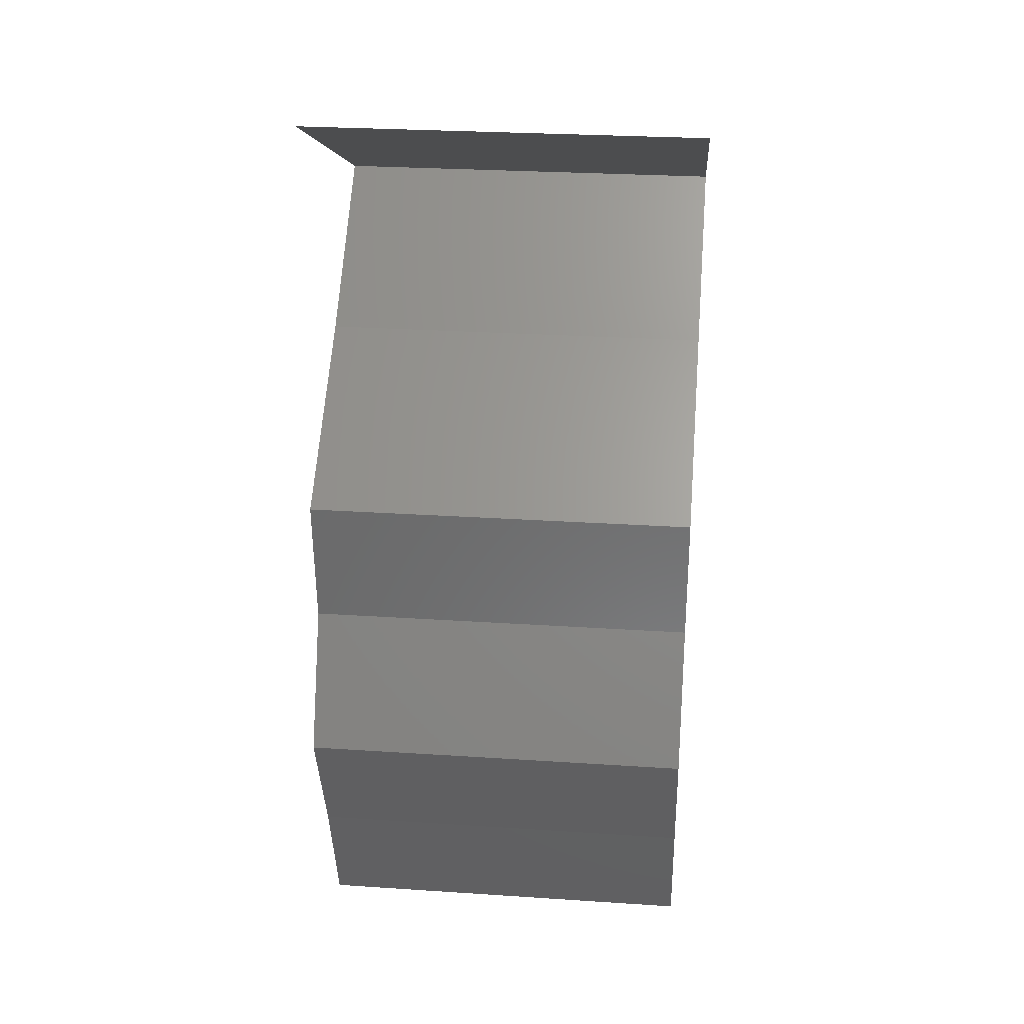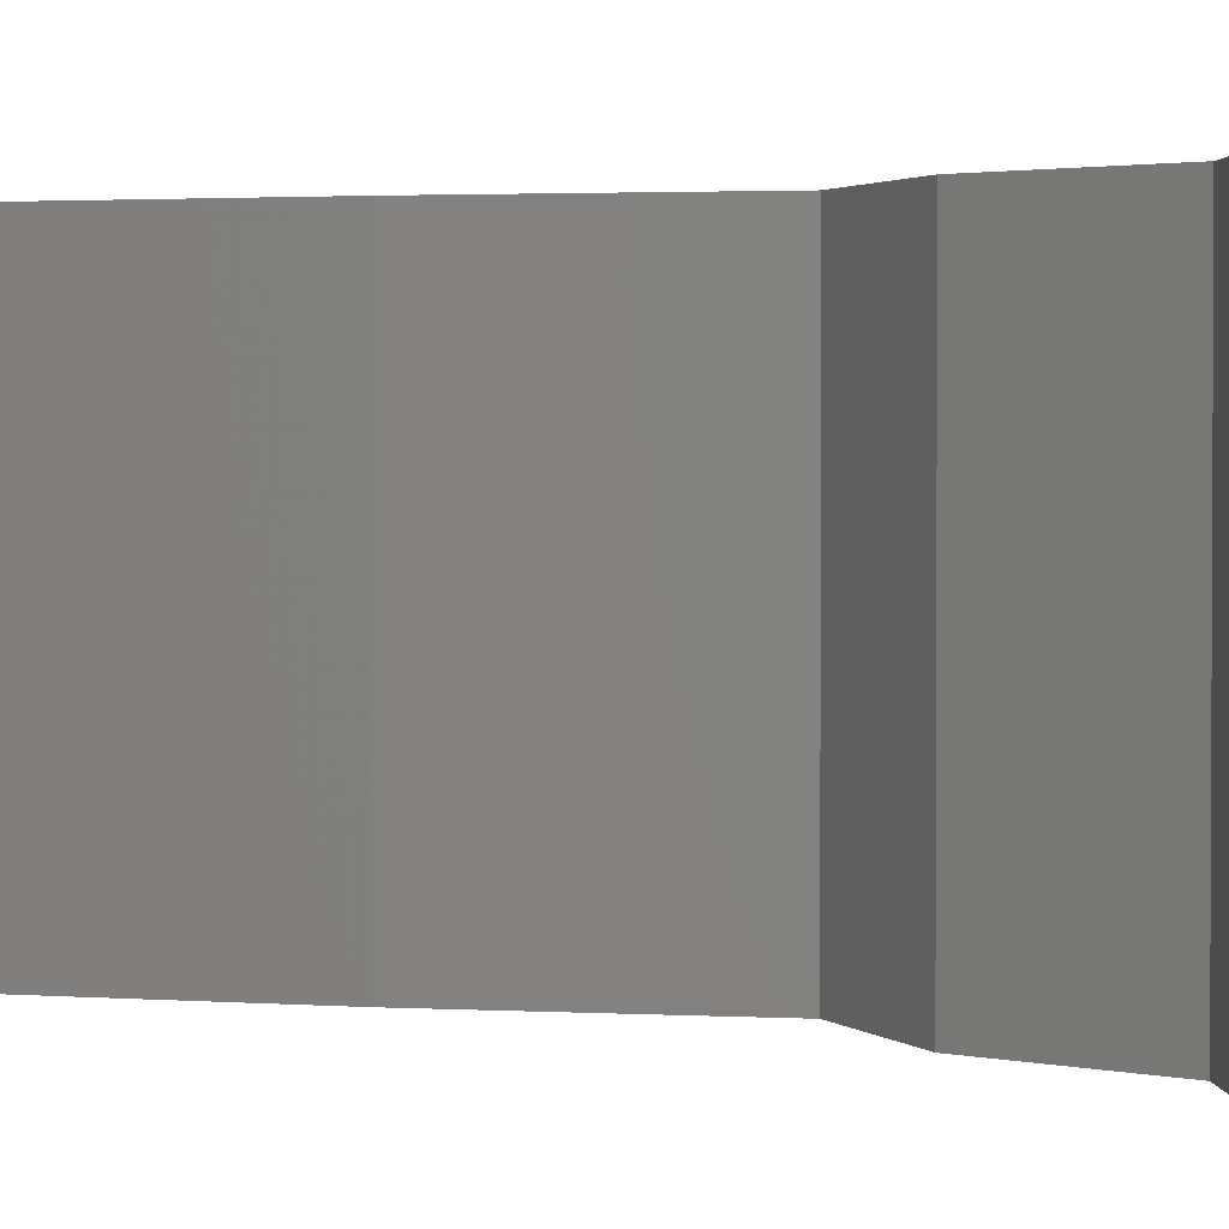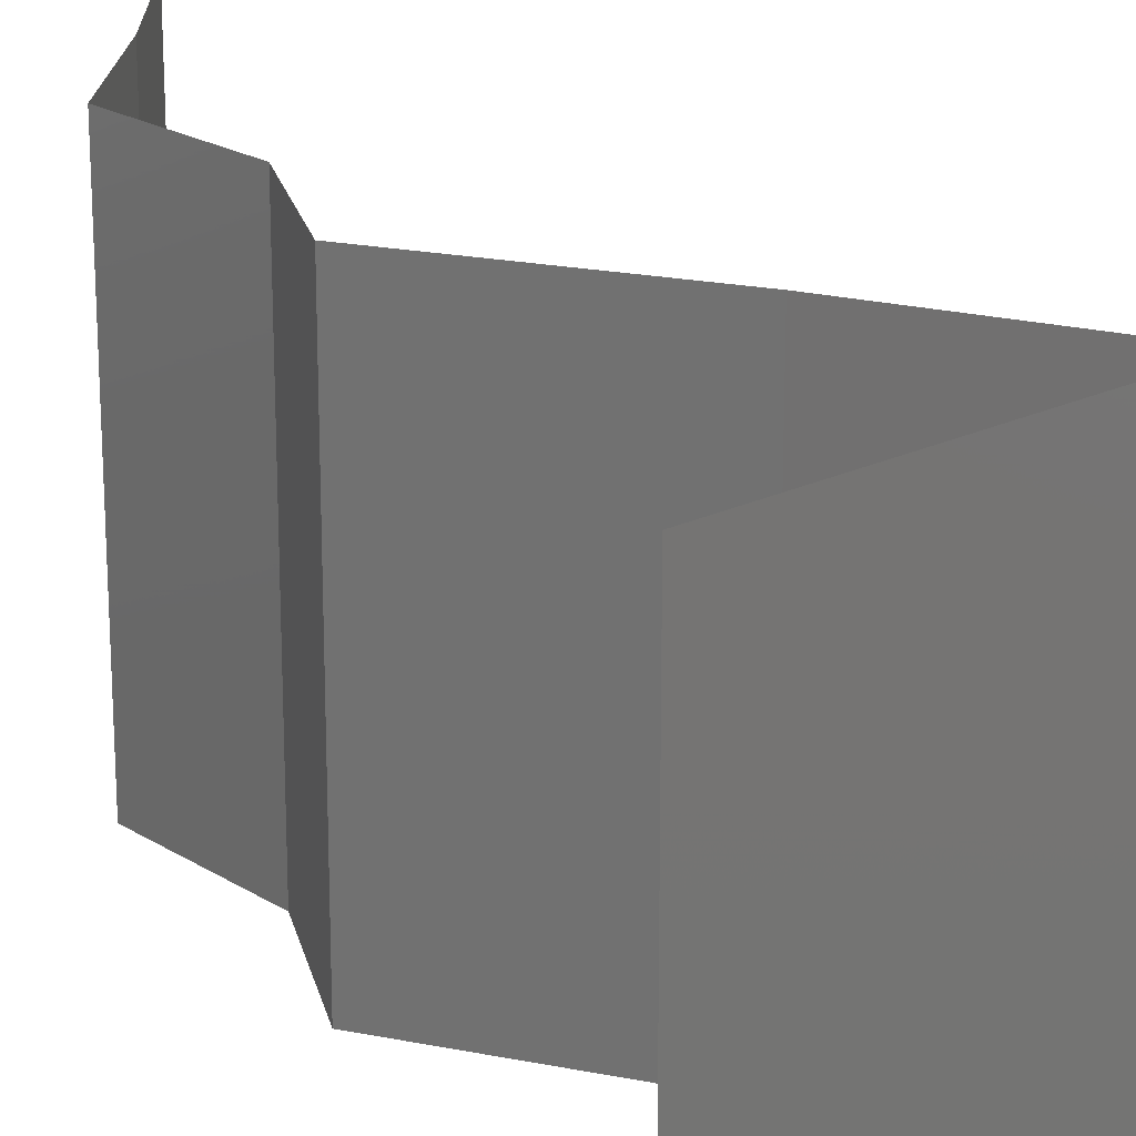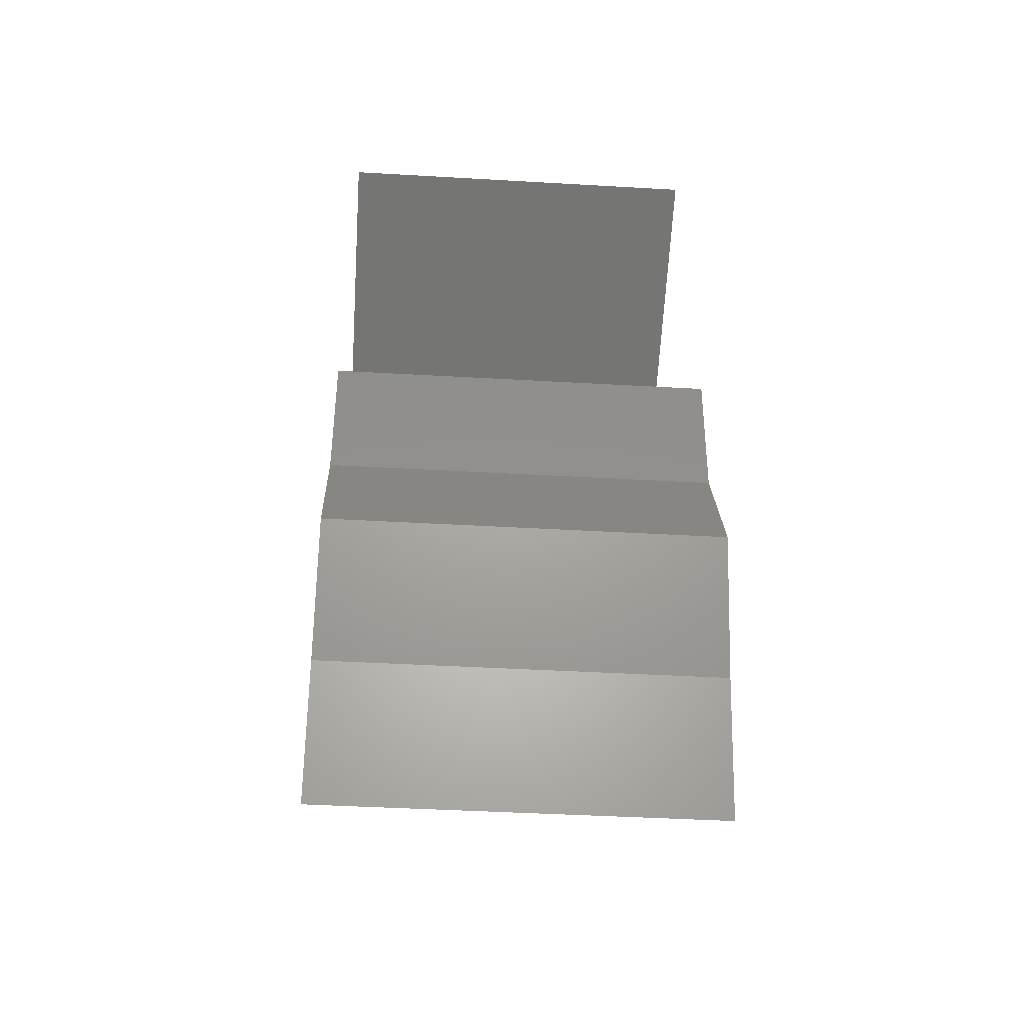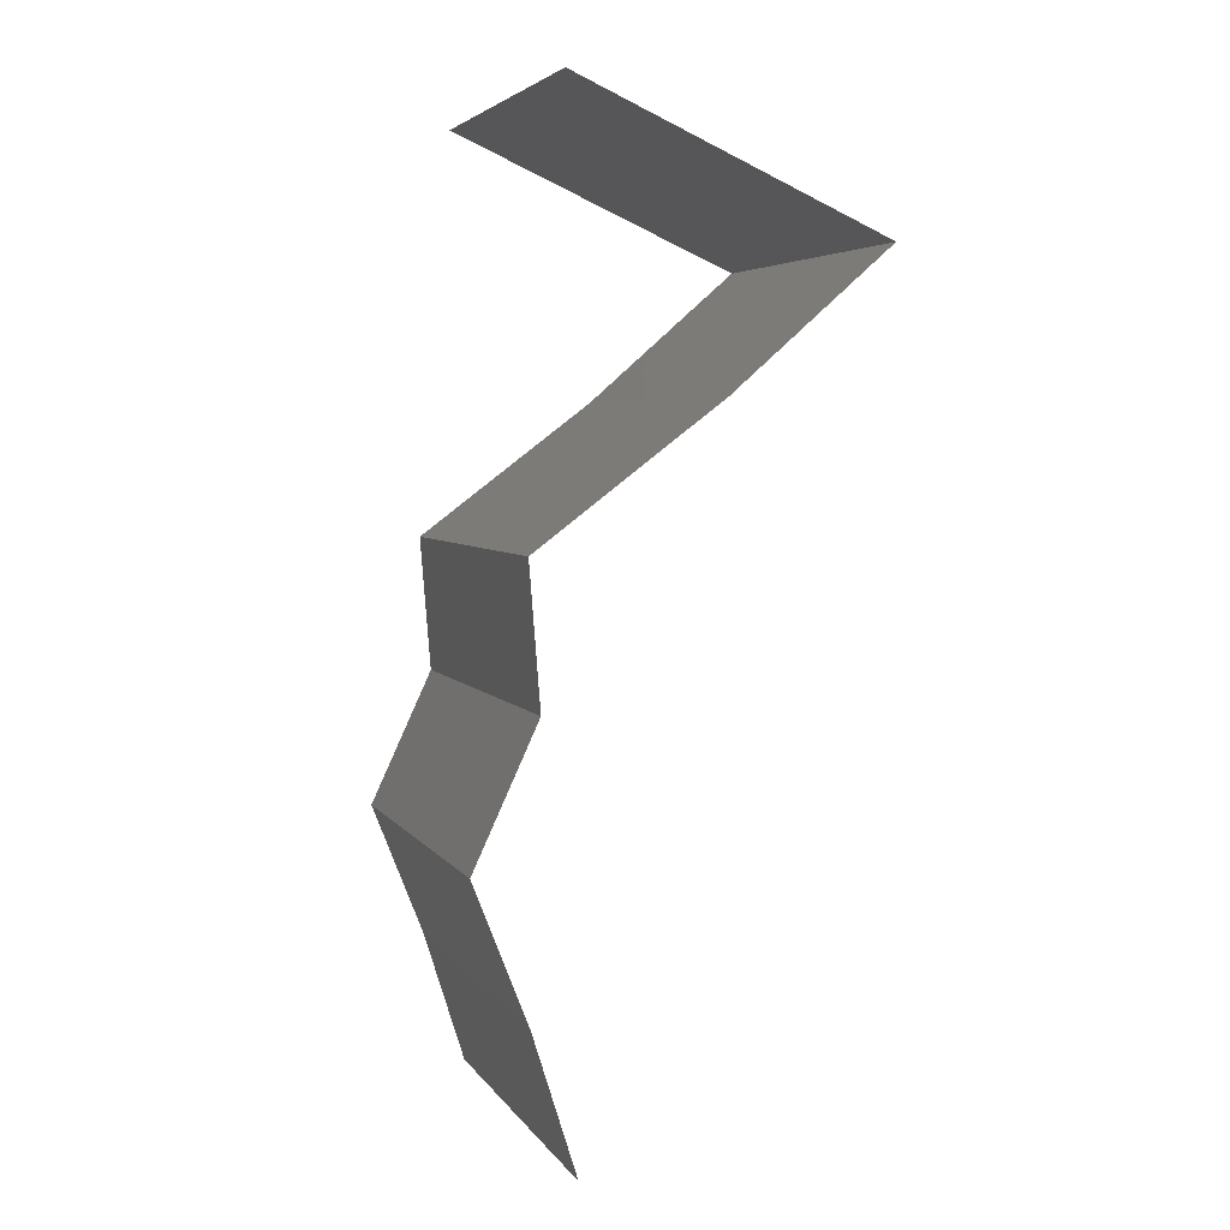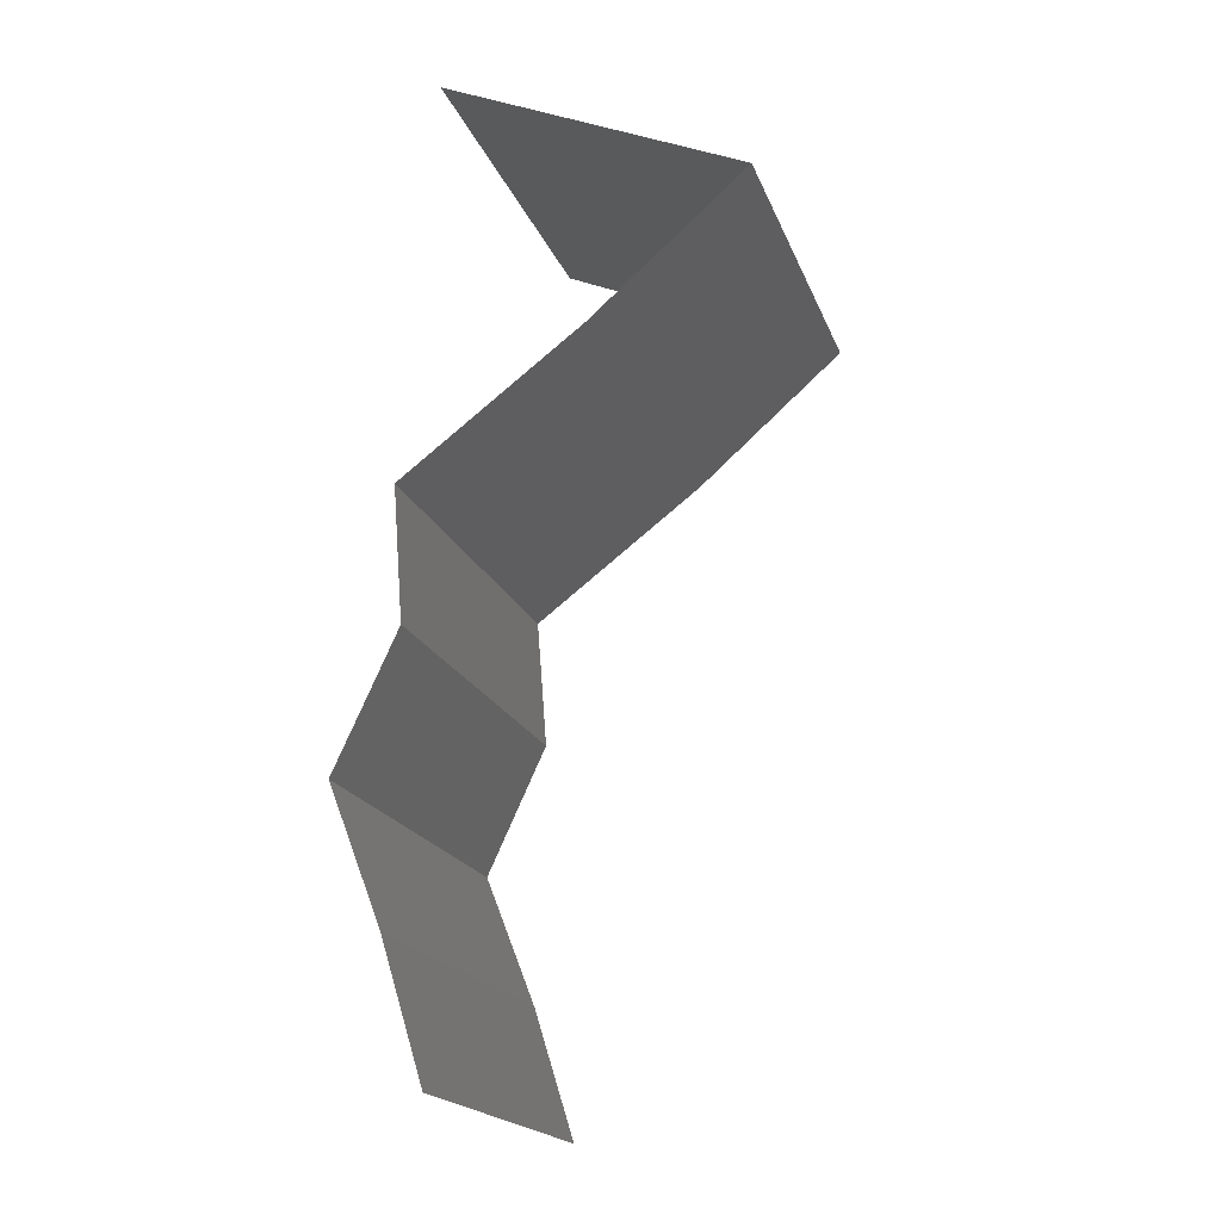
<metadata>
{"format":"stl","ext":"stl","renderer":"f3d","projection":"perspective","resolution":1024,"background":"white","views":[{"elev":28.1,"azim":95.7,"up":"+Y"},{"elev":2.0,"azim":-24.9,"up":"+Z"},{"elev":21.0,"azim":162.9,"up":"+Z"},{"elev":-43.2,"azim":86.1,"up":"+Y"},{"elev":4.5,"azim":162.0,"up":"+Y"},{"elev":-19.5,"azim":-163.1,"up":"+Y"}]}
</metadata>
<code>
# stl→obj: 41 verts, 60 faces
v 0.02555 0.05043 0.02
v 0.03306 0.05379 0.02
v 0.02501 0.05019 0.0121
v 0.03306 0.05379 0.01
v 0.01804 0.04707 0.02
v 0.01804 0.04707 0.01
v 0.03306 0.05379 0
v 0.02787 0.05147 0.00573
v 0.01804 0.04707 0
v 0.02288 0.04923 0.005655
v 0.02555 0.05043 0
v 0.02576 0.04034 0
v 0.0219 0.0437 0.005
v 0.02576 0.04034 0.02
v 0.0219 0.0437 0.015
v 0.02576 0.04034 0.01
v 0.0347 0.03362 0.02
v 0.03023 0.03698 0.01431
v 0.0347 0.03362 0
v 0.03023 0.03698 0.005521
v 0.0347 0.03362 0.01
v 0.03418 0.0269 0.02
v 0.03444 0.03026 0.015
v 0.03418 0.0269 0
v 0.03444 0.03026 0.005
v 0.03418 0.0269 0.01
v 0.03728 0.02017 0
v 0.03728 0.02017 0.01
v 0.03573 0.02353 0.005
v 0.03573 0.02353 0.015
v 0.03728 0.02017 0.02
v 0.03465 0.01345 0
v 0.03597 0.01681 0.005
v 0.03465 0.01345 0.02
v 0.03597 0.01681 0.015
v 0.03465 0.01345 0.01
v 0.03255 0.006724 0.01
v 0.0336 0.01009 0.005
v 0.0336 0.01009 0.015
v 0.03255 0.006724 0
v 0.03255 0.006724 0.02
f 1 2 3
f 2 4 3
f 5 1 3
f 6 5 3
f 4 7 8
f 9 6 10
f 7 11 8
f 3 4 8
f 11 9 10
f 10 6 3
f 10 3 8
f 11 10 8
f 9 12 13
f 14 5 15
f 15 6 13
f 16 15 13
f 12 16 13
f 5 6 15
f 6 9 13
f 16 14 15
f 17 14 18
f 12 19 20
f 20 21 18
f 14 16 18
f 19 21 20
f 16 20 18
f 16 12 20
f 21 17 18
f 22 17 23
f 19 24 25
f 21 26 23
f 26 21 25
f 21 19 25
f 17 21 23
f 24 26 25
f 26 22 23
f 27 28 29
f 22 26 30
f 28 31 30
f 26 24 29
f 26 28 30
f 24 27 29
f 31 22 30
f 28 26 29
f 27 32 33
f 34 31 35
f 36 28 33
f 28 36 35
f 28 27 33
f 31 28 35
f 32 36 33
f 36 34 35
f 37 36 38
f 36 37 39
f 32 40 38
f 41 34 39
f 36 32 38
f 34 36 39
f 40 37 38
f 37 41 39

</code>
